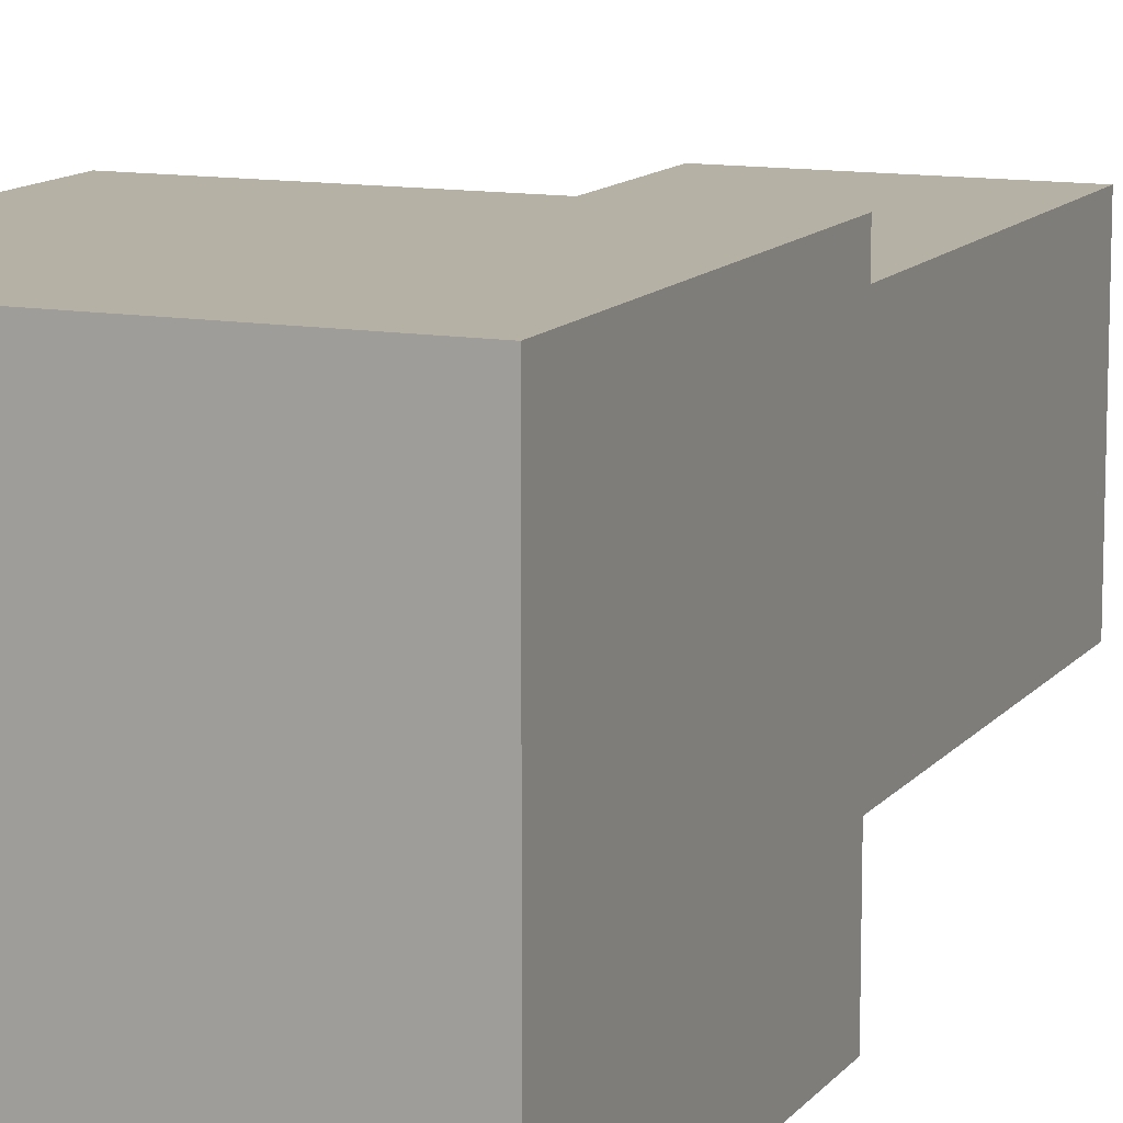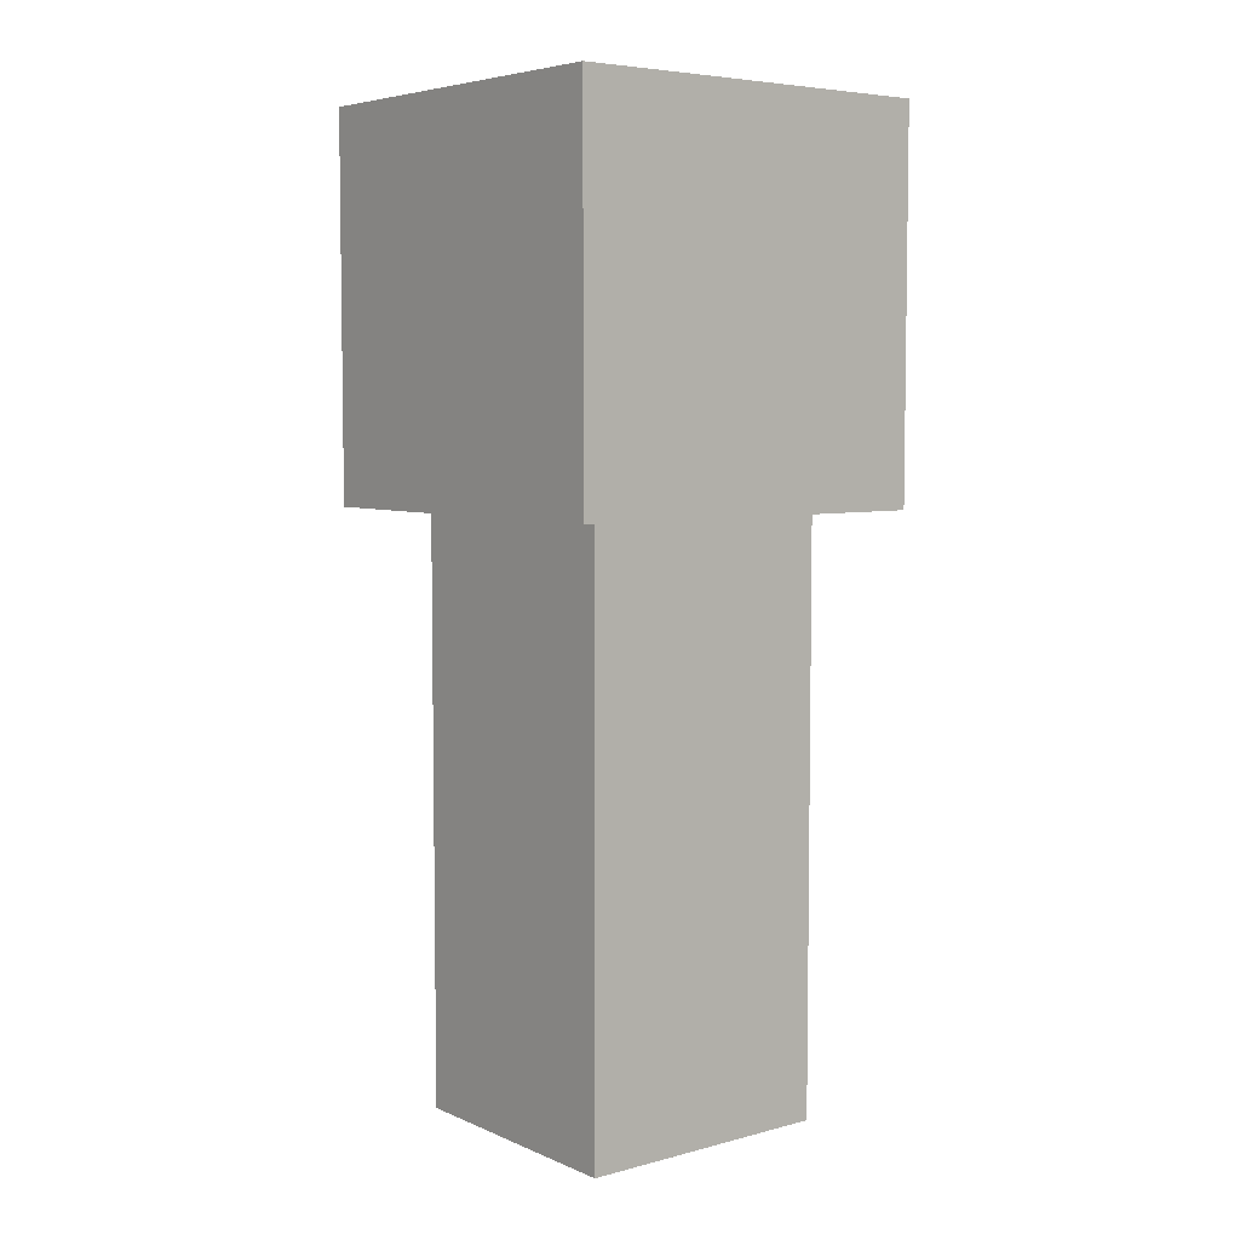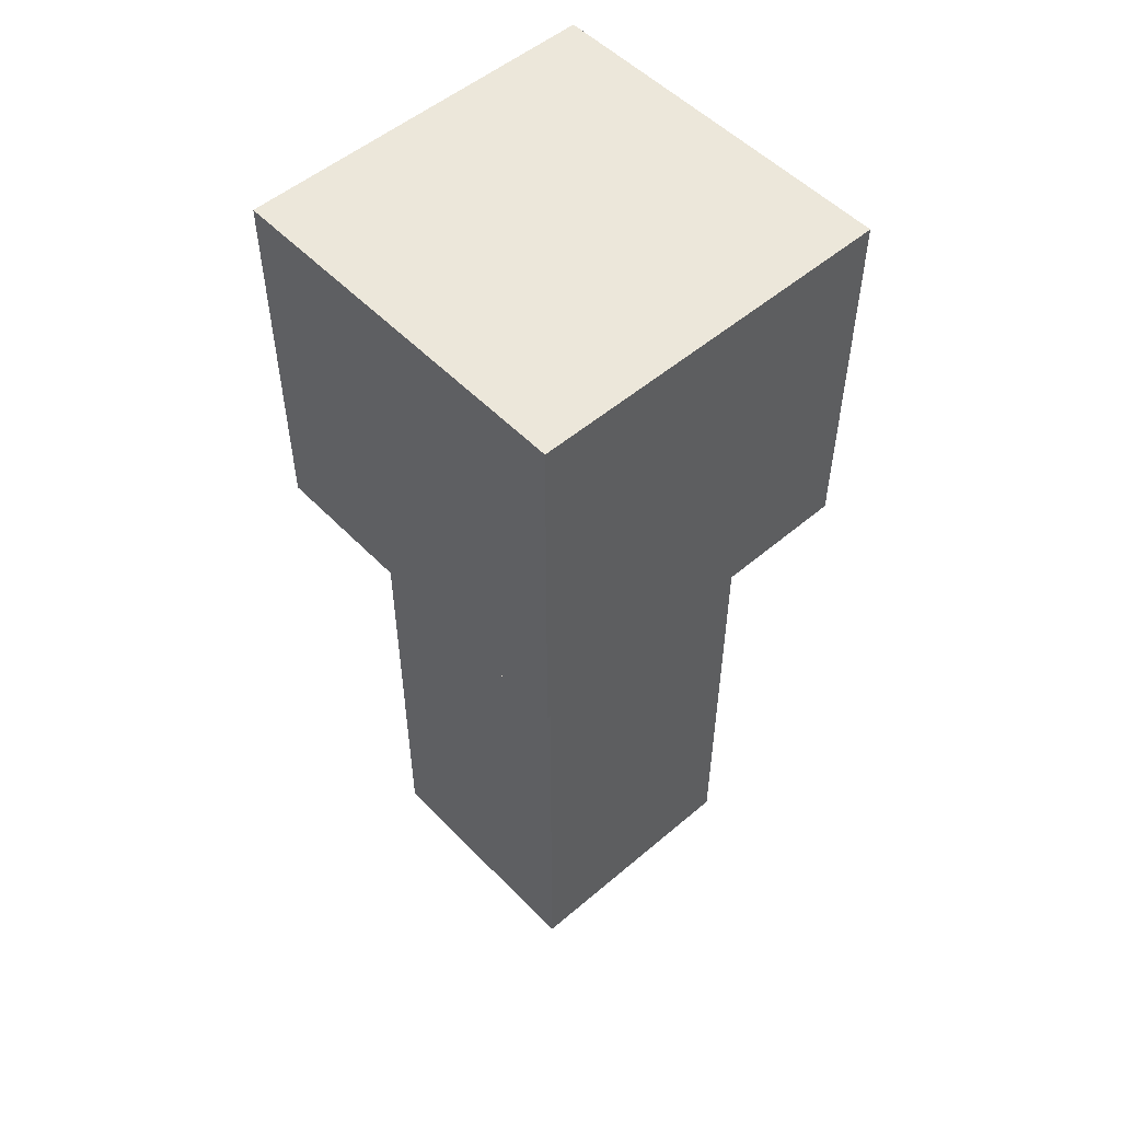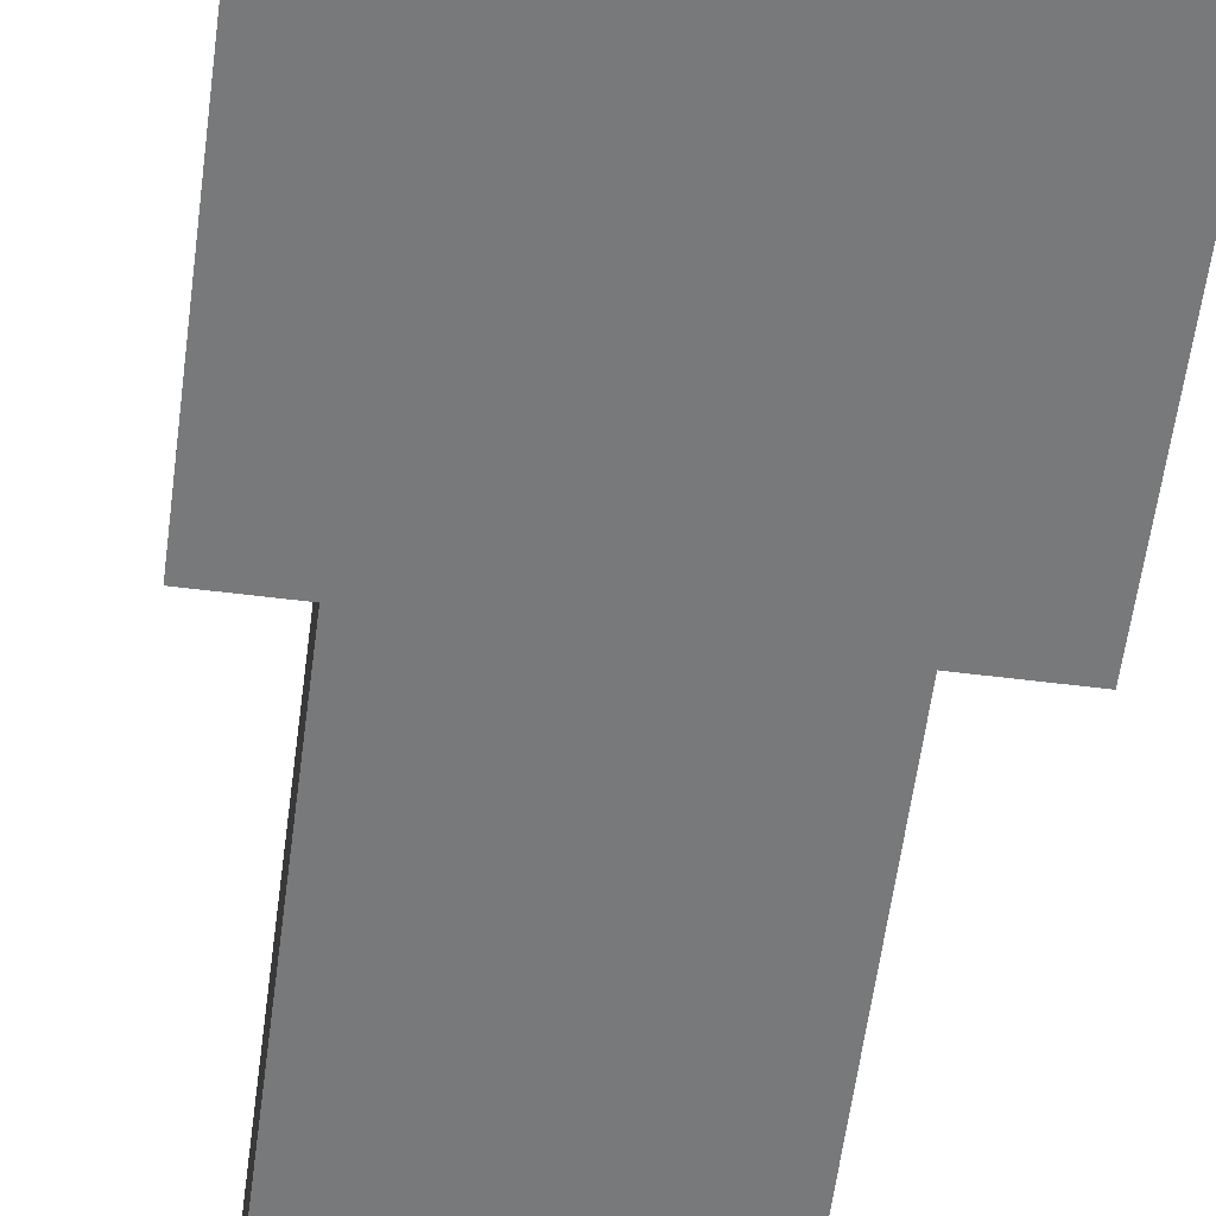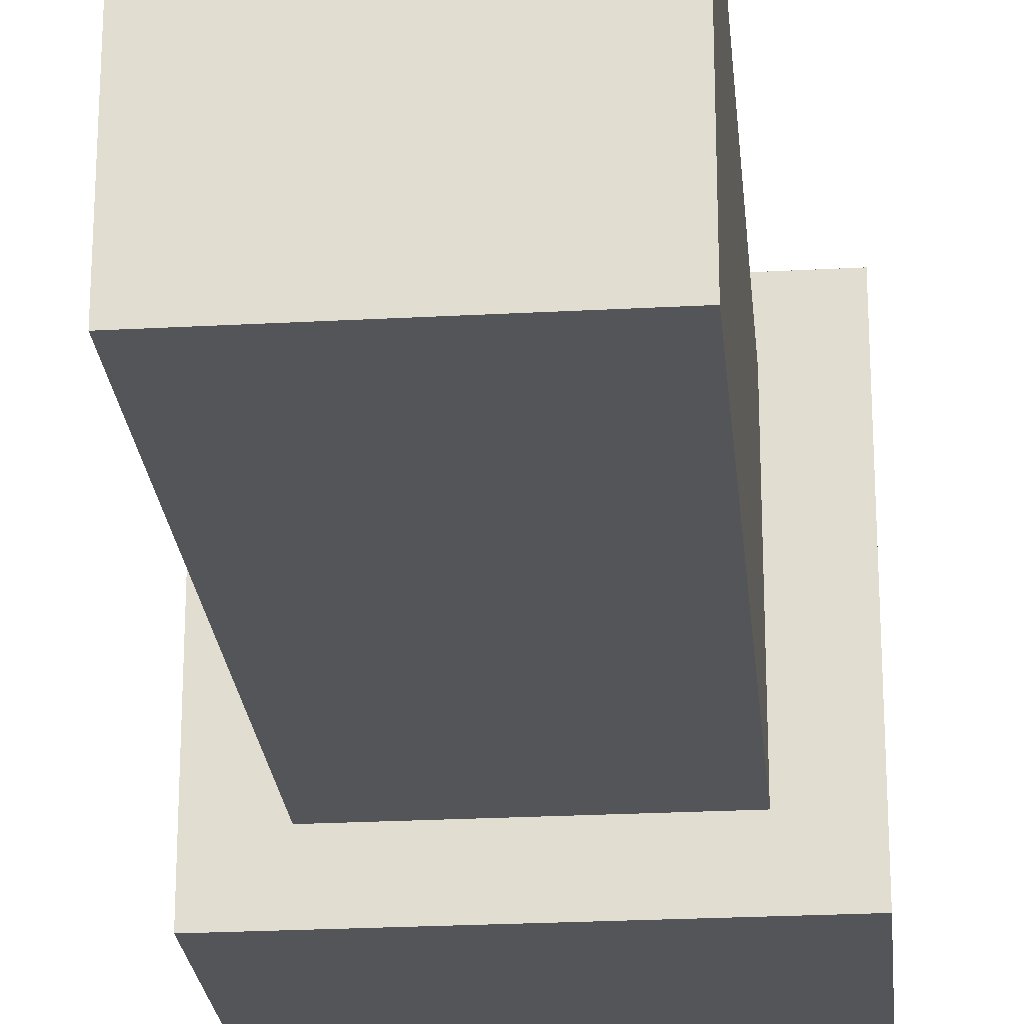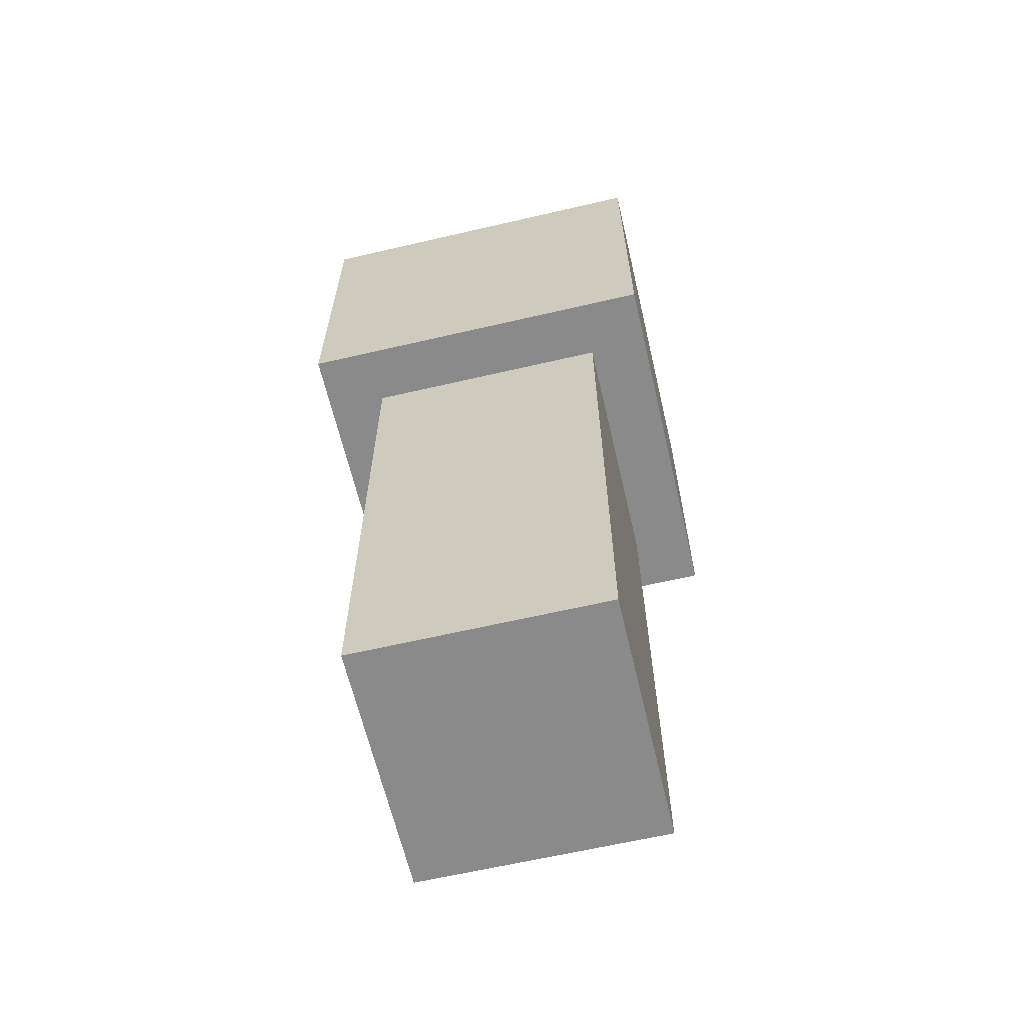
<metadata>
{"format":"obj","ext":"obj","renderer":"f3d","projection":"perspective","resolution":1024,"background":"white","views":[{"elev":11.9,"azim":-157.1,"up":"+Z"},{"elev":5.8,"azim":-128.5,"up":"+Y"},{"elev":52.5,"azim":47.6,"up":"+Y"},{"elev":-57.7,"azim":172.6,"up":"+Z"},{"elev":-24.0,"azim":5.2,"up":"+Z"},{"elev":-63.5,"azim":-166.8,"up":"+Y"}]}
</metadata>
<code>
o Cube
v 0.2848 1.452 -0.2848
v 0.2848 0.882 -0.2848
v 0.2848 1.452 0.2848
v 0.2848 0.882 0.2848
v -0.2848 1.452 -0.2848
v -0.2848 0.882 -0.2848
v -0.2848 1.452 0.2848
v -0.2848 0.882 0.2848
v -0.1914 -0.008055 0.1956
v -0.1914 0.9969 0.1956
v -0.1914 -0.008055 -0.1956
v -0.1914 0.9969 -0.1956
v 0.1914 -0.008055 0.1956
v 0.1914 0.9969 0.1956
v 0.1914 -0.008055 -0.1956
v 0.1914 0.9969 -0.1956
f 5 3 1
f 3 8 4
f 7 6 8
f 2 8 6
f 1 4 2
f 5 2 6
f 10 11 9
f 12 15 11
f 16 13 15
f 14 9 13
f 15 9 11
f 12 14 16
f 5 7 3
f 3 7 8
f 7 5 6
f 2 4 8
f 1 3 4
f 5 1 2
f 10 12 11
f 12 16 15
f 16 14 13
f 14 10 9
f 15 13 9
f 12 10 14

</code>
